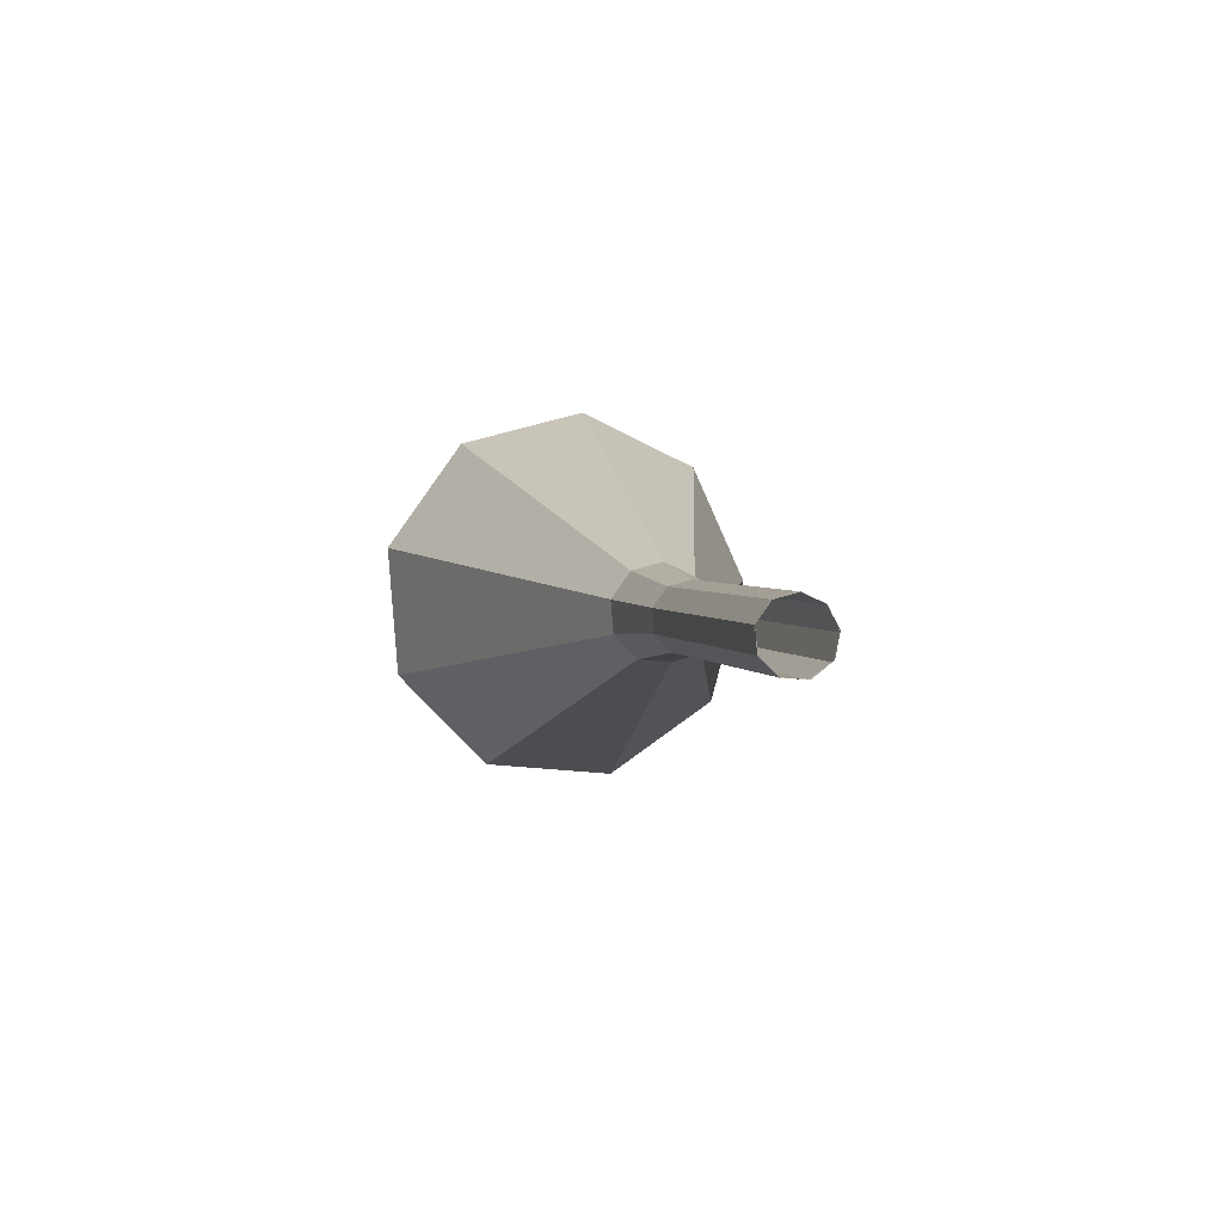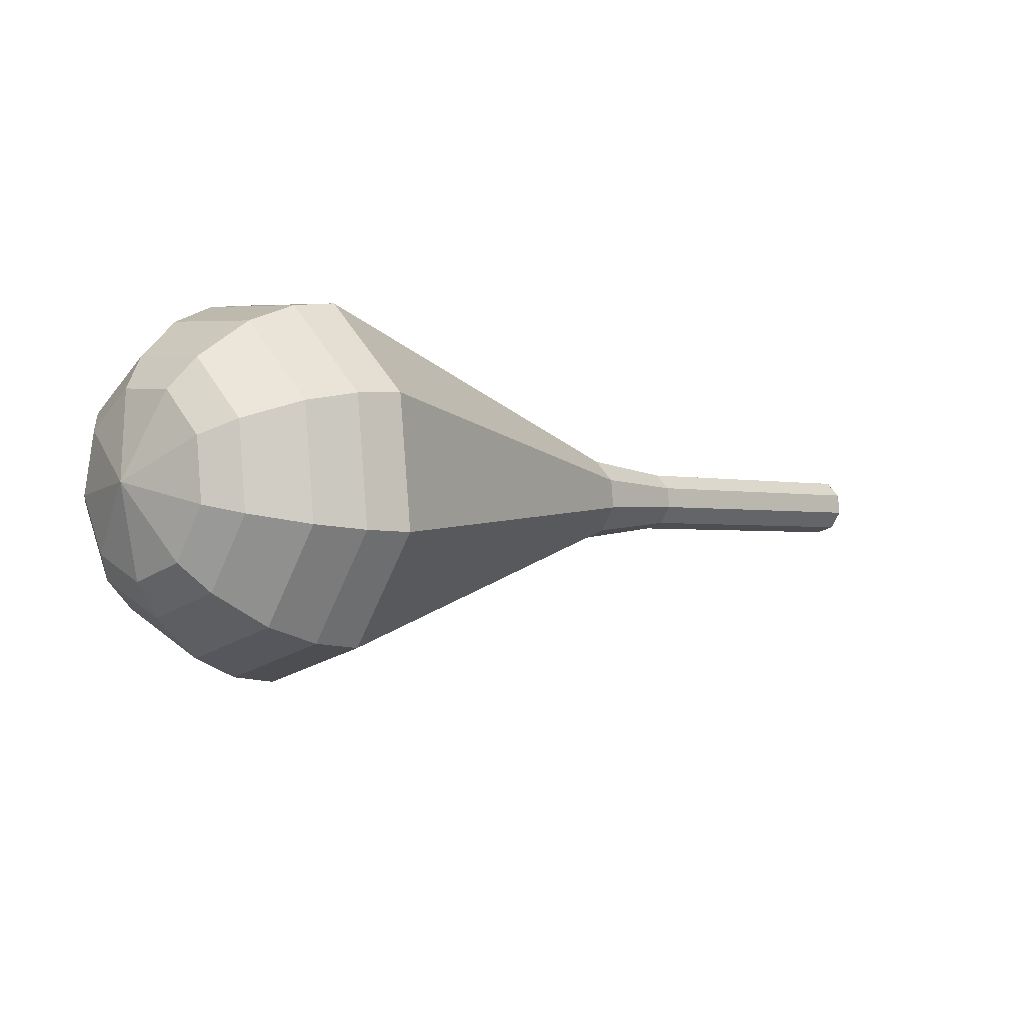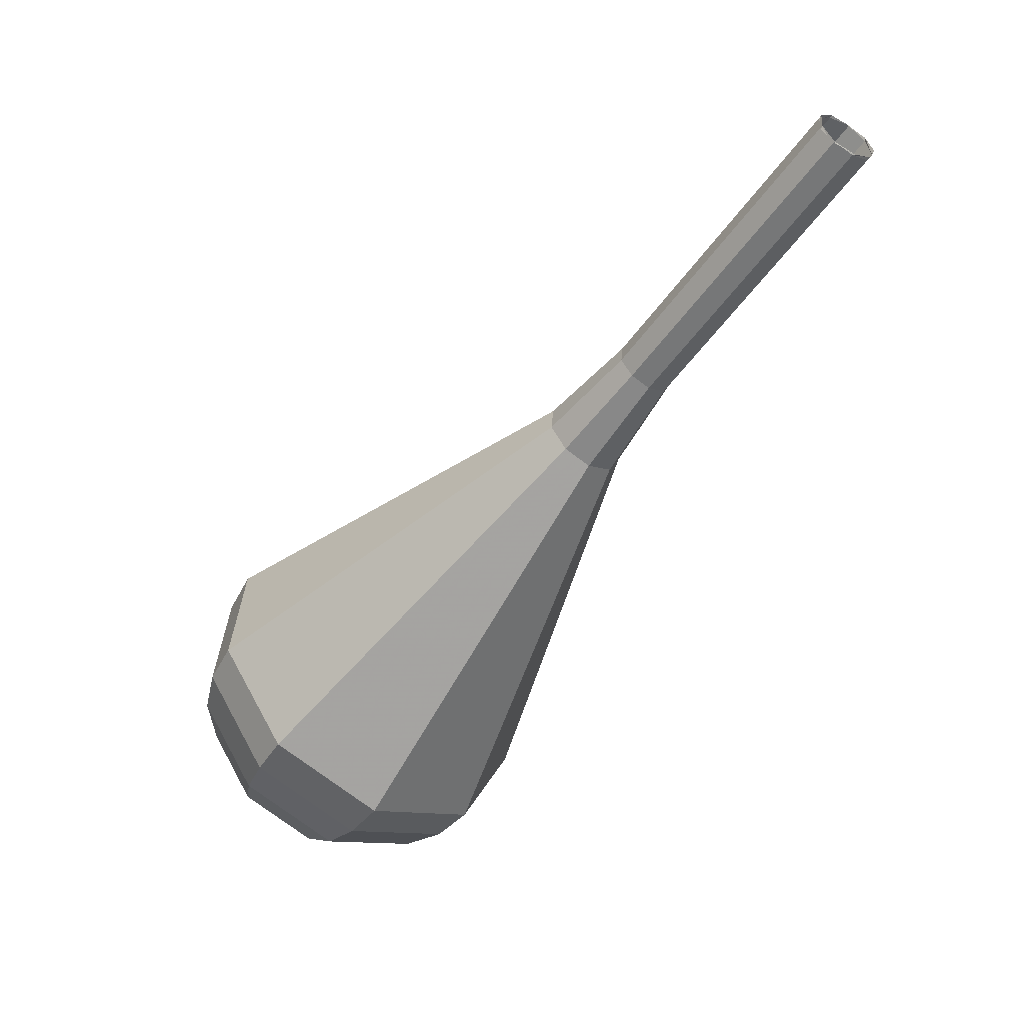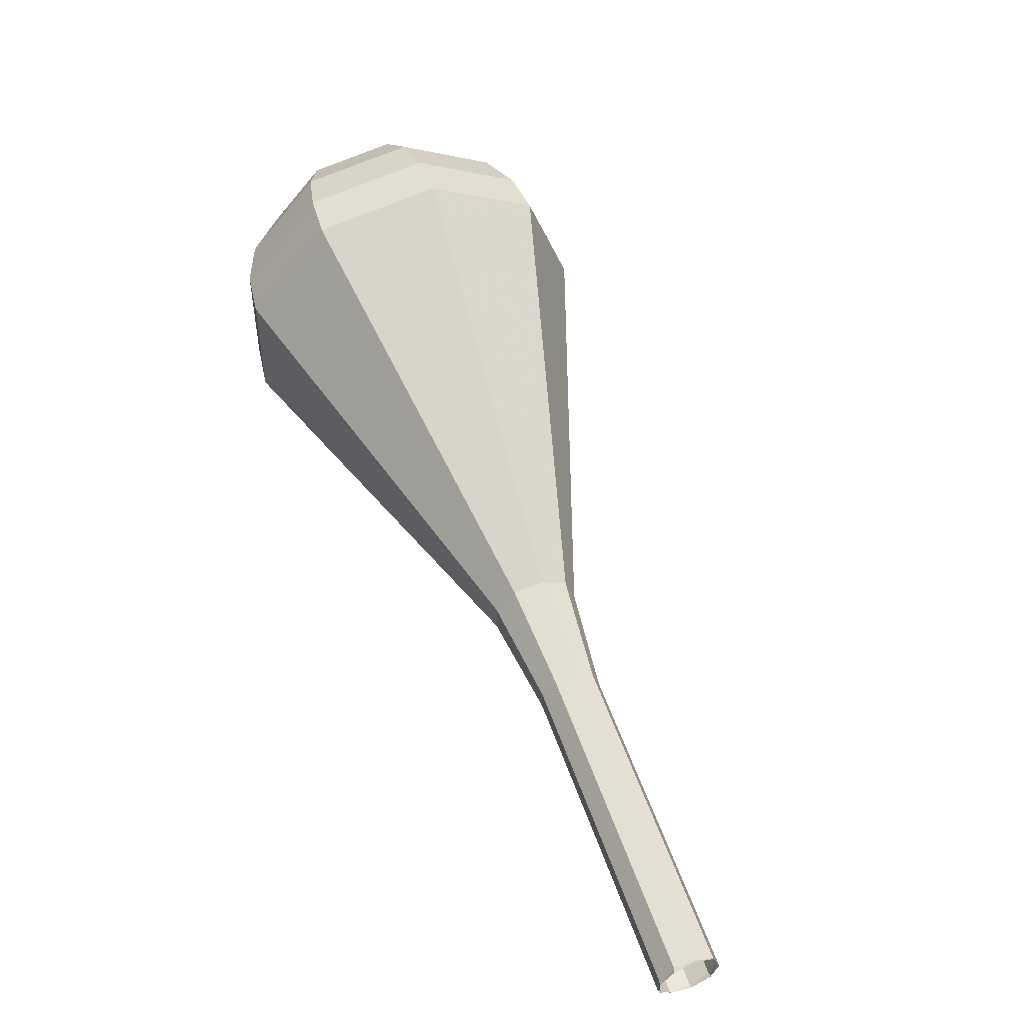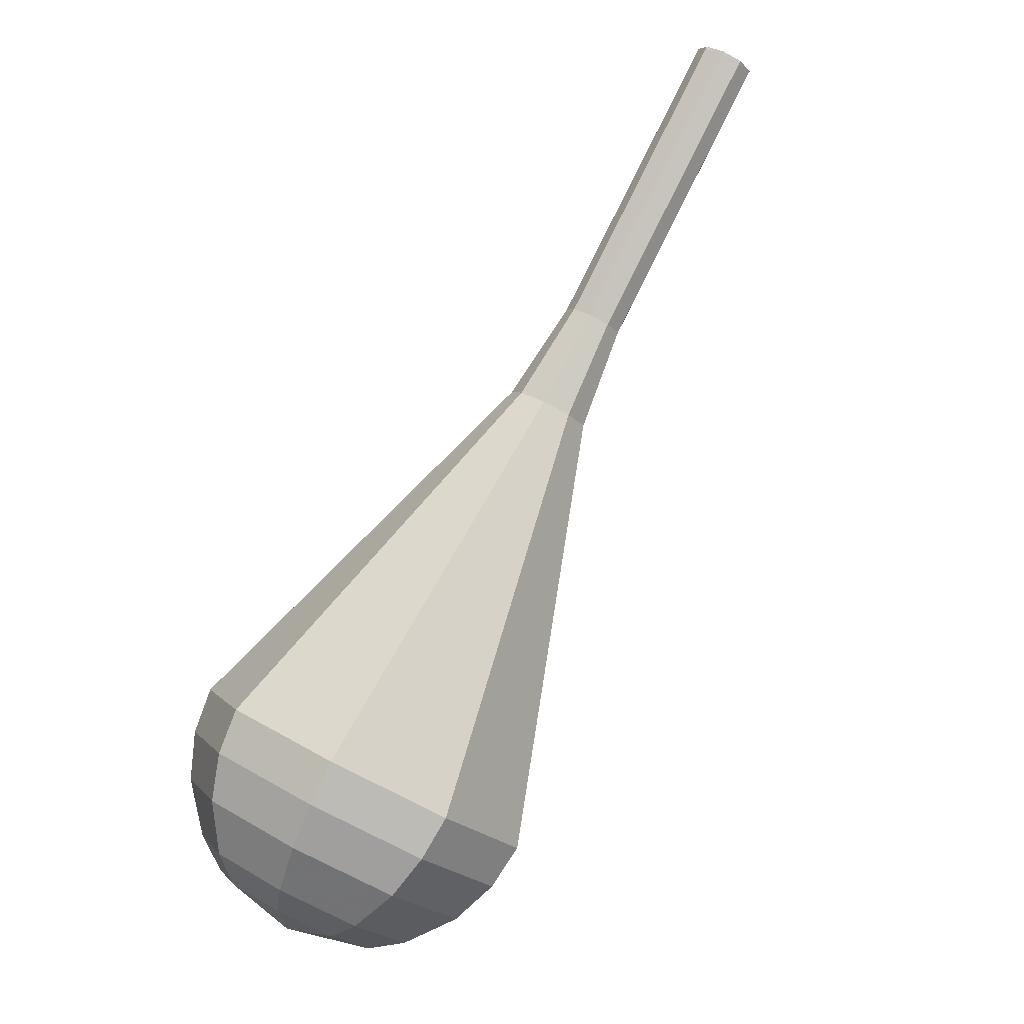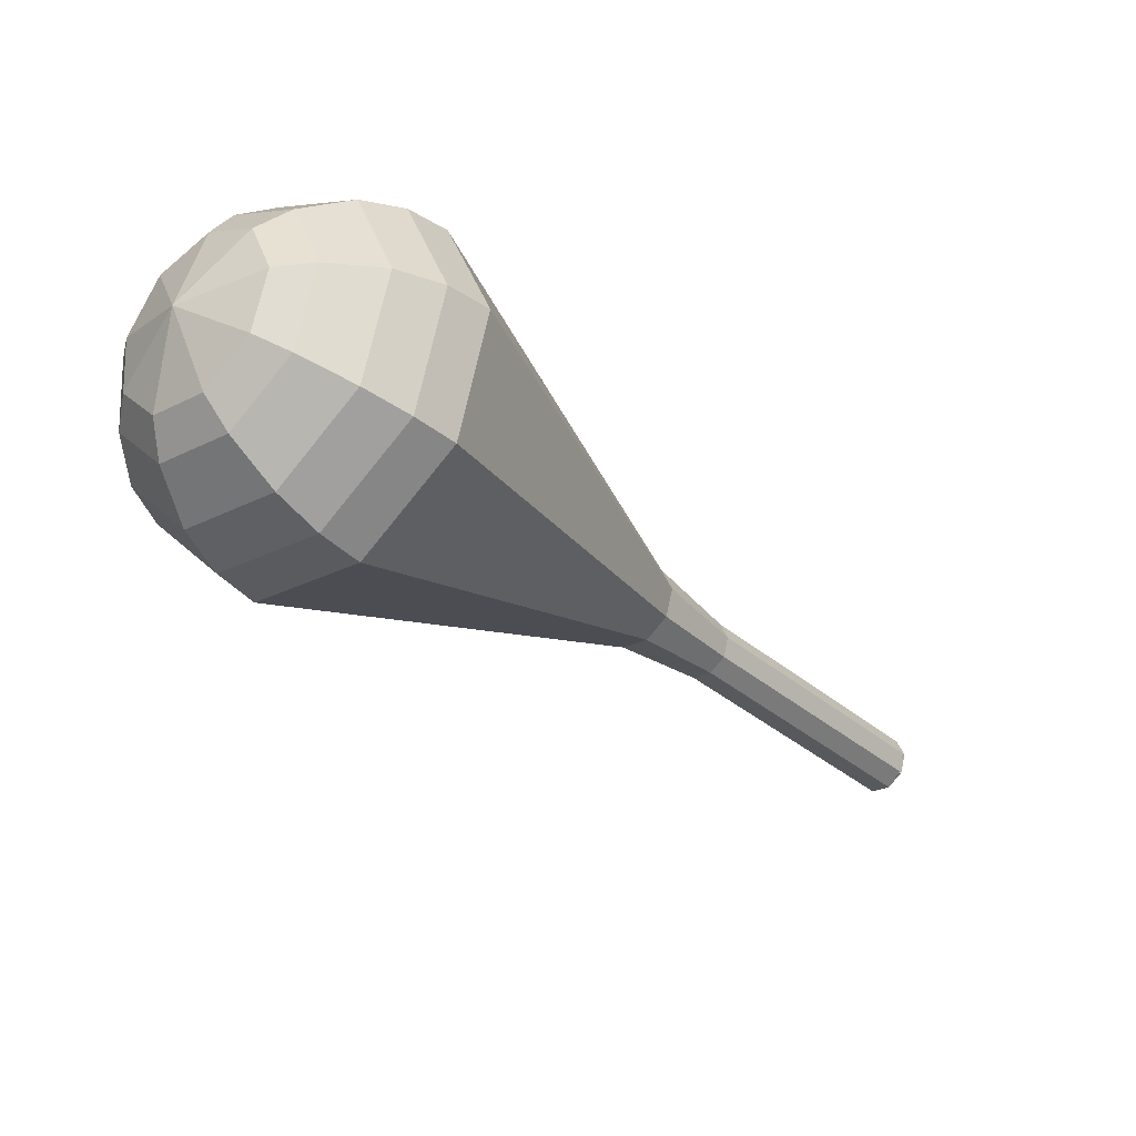
<metadata>
{"format":"obj","ext":"obj","renderer":"f3d","projection":"perspective","resolution":1024,"background":"white","views":[{"elev":48.8,"azim":168.6,"up":"+Y"},{"elev":77.0,"azim":84.0,"up":"+Z"},{"elev":8.1,"azim":133.1,"up":"+Y"},{"elev":-77.9,"azim":32.4,"up":"+Z"},{"elev":32.0,"azim":45.1,"up":"+Y"},{"elev":33.2,"azim":69.7,"up":"+Z"}]}
</metadata>
<code>
g tube1
v 117.4 126.5 162.9
v 117.7 126 162.2
v 118.5 125.8 161.9
v 119.3 125.8 162
v 119.9 126.3 162.5
v 119.9 126.8 163.2
v 119.3 127.2 163.7
v 118.5 127.3 163.8
v 117.7 127 163.5
v 117.4 126.5 162.9
v 117.5 126.4 162.9
v 117.8 125.9 162.3
v 118.6 125.6 162
v 119.4 125.8 162.1
v 119.9 126.3 162.6
v 119.8 126.9 163.2
v 119.2 127.3 163.6
v 118.4 127.4 163.8
v 117.7 127 163.4
v 117.5 126.4 162.9
v 117.7 123.3 165.9
v 118.1 122.8 165.3
v 118.9 122.6 165
v 119.7 122.8 165.1
v 120.2 123.3 165.6
v 120.1 123.9 166.2
v 119.5 124.3 166.7
v 118.7 124.3 166.8
v 118 123.9 166.5
v 117.7 123.3 165.9
v 118 120.3 168.9
v 118.4 119.7 168.3
v 119.1 119.5 168
v 120 119.7 168.1
v 120.5 120.2 168.6
v 120.4 120.8 169.2
v 119.8 121.2 169.7
v 119 121.2 169.8
v 118.3 120.9 169.5
v 118 120.3 168.9
v 118.3 117.2 171.9
v 118.7 116.7 171.3
v 119.4 116.5 171
v 120.3 116.6 171.1
v 120.8 117.1 171.6
v 120.7 117.7 172.2
v 120.1 118.1 172.7
v 119.3 118.2 172.8
v 118.6 117.8 172.5
v 118.3 117.2 171.9
v 118.1 114.1 174.9
v 118.6 113.4 174.1
v 119.7 113 173.7
v 120.8 113.3 173.9
v 121.5 114 174.5
v 121.5 114.8 175.4
v 120.6 115.4 176
v 119.4 115.4 176.2
v 118.4 114.9 175.7
v 118.1 114.1 174.9
v 115.8 107.7 181
v 117.1 105.7 178.8
v 119.9 104.9 177.7
v 123 105.6 178.1
v 124.9 107.4 179.8
v 124.6 109.6 182.1
v 122.5 111.1 183.8
v 119.3 111.2 184.2
v 116.7 109.9 183.1
v 115.8 107.7 181
v 113.5 101.3 187
v 115.6 98.1 183.6
v 120.2 96.73 181.7
v 125.2 97.83 182.4
v 128.2 100.9 185.2
v 127.8 104.4 188.8
v 124.3 106.9 191.6
v 119.2 107 192.3
v 115 104.8 190.4
v 113.5 101.3 187
v 113.9 99.99 188.3
v 115.9 96.89 185
v 120.3 95.57 183.2
v 125.2 96.62 183.8
v 128.1 99.57 186.5
v 127.8 103 190.1
v 124.3 105.4 192.8
v 119.4 105.5 193.4
v 115.3 103.4 191.6
v 113.9 99.99 188.3
v 114.8 98.73 189.6
v 116.6 95.96 186.6
v 120.5 94.77 185.1
v 124.9 95.72 185.6
v 127.5 98.36 188
v 127.2 101.5 191.2
v 124.1 103.6 193.6
v 119.7 103.7 194.2
v 116 101.8 192.6
v 114.8 98.73 189.6
v 116.4 97.54 190.9
v 117.8 95.42 188.7
v 120.8 94.52 187.4
v 124.1 95.24 187.9
v 126.1 97.25 189.7
v 125.9 99.62 192.1
v 123.6 101.2 194
v 120.2 101.3 194.4
v 117.4 99.87 193.2
v 116.4 97.54 190.9
v 117.8 96.99 191.6
v 118.8 95.45 189.9
v 121 94.78 189
v 123.5 95.31 189.3
v 124.9 96.79 190.7
v 124.8 98.52 192.5
v 123 99.69 193.8
v 120.6 99.76 194.1
v 118.5 98.7 193.3
v 117.8 96.99 191.6
v 121.5 96.67 192.2
v 121.5 96.67 192.2
v 121.5 96.67 192.2
v 121.5 96.67 192.2
v 121.5 96.67 192.2
v 121.5 96.67 192.2
v 121.5 96.67 192.2
v 121.5 96.67 192.2
v 121.5 96.67 192.2
v 121.5 96.67 192.2
f 1 2 12
f 12 11 1
f 2 3 13
f 13 12 2
f 3 4 14
f 14 13 3
f 4 5 15
f 15 14 4
f 5 6 16
f 16 15 5
f 6 7 17
f 17 16 6
f 7 8 18
f 18 17 7
f 8 9 19
f 19 18 8
f 9 10 20
f 20 19 9
f 11 12 22
f 22 21 11
f 12 13 23
f 23 22 12
f 13 14 24
f 24 23 13
f 14 15 25
f 25 24 14
f 15 16 26
f 26 25 15
f 16 17 27
f 27 26 16
f 17 18 28
f 28 27 17
f 18 19 29
f 29 28 18
f 19 20 30
f 30 29 19
f 21 22 32
f 32 31 21
f 22 23 33
f 33 32 22
f 23 24 34
f 34 33 23
f 24 25 35
f 35 34 24
f 25 26 36
f 36 35 25
f 26 27 37
f 37 36 26
f 27 28 38
f 38 37 27
f 28 29 39
f 39 38 28
f 29 30 40
f 40 39 29
f 31 32 42
f 42 41 31
f 32 33 43
f 43 42 32
f 33 34 44
f 44 43 33
f 34 35 45
f 45 44 34
f 35 36 46
f 46 45 35
f 36 37 47
f 47 46 36
f 37 38 48
f 48 47 37
f 38 39 49
f 49 48 38
f 39 40 50
f 50 49 39
f 41 42 52
f 52 51 41
f 42 43 53
f 53 52 42
f 43 44 54
f 54 53 43
f 44 45 55
f 55 54 44
f 45 46 56
f 56 55 45
f 46 47 57
f 57 56 46
f 47 48 58
f 58 57 47
f 48 49 59
f 59 58 48
f 49 50 60
f 60 59 49
f 51 52 62
f 62 61 51
f 52 53 63
f 63 62 52
f 53 54 64
f 64 63 53
f 54 55 65
f 65 64 54
f 55 56 66
f 66 65 55
f 56 57 67
f 67 66 56
f 57 58 68
f 68 67 57
f 58 59 69
f 69 68 58
f 59 60 70
f 70 69 59
f 61 62 72
f 72 71 61
f 62 63 73
f 73 72 62
f 63 64 74
f 74 73 63
f 64 65 75
f 75 74 64
f 65 66 76
f 76 75 65
f 66 67 77
f 77 76 66
f 67 68 78
f 78 77 67
f 68 69 79
f 79 78 68
f 69 70 80
f 80 79 69
f 71 72 82
f 82 81 71
f 72 73 83
f 83 82 72
f 73 74 84
f 84 83 73
f 74 75 85
f 85 84 74
f 75 76 86
f 86 85 75
f 76 77 87
f 87 86 76
f 77 78 88
f 88 87 77
f 78 79 89
f 89 88 78
f 79 80 90
f 90 89 79
f 81 82 92
f 92 91 81
f 82 83 93
f 93 92 82
f 83 84 94
f 94 93 83
f 84 85 95
f 95 94 84
f 85 86 96
f 96 95 85
f 86 87 97
f 97 96 86
f 87 88 98
f 98 97 87
f 88 89 99
f 99 98 88
f 89 90 100
f 100 99 89
f 91 92 102
f 102 101 91
f 92 93 103
f 103 102 92
f 93 94 104
f 104 103 93
f 94 95 105
f 105 104 94
f 95 96 106
f 106 105 95
f 96 97 107
f 107 106 96
f 97 98 108
f 108 107 97
f 98 99 109
f 109 108 98
f 99 100 110
f 110 109 99
f 101 102 112
f 112 111 101
f 102 103 113
f 113 112 102
f 103 104 114
f 114 113 103
f 104 105 115
f 115 114 104
f 105 106 116
f 116 115 105
f 106 107 117
f 117 116 106
f 107 108 118
f 118 117 107
f 108 109 119
f 119 118 108
f 109 110 120
f 120 119 109
f 111 112 122
f 122 121 111
f 112 113 123
f 123 122 112
f 113 114 124
f 124 123 113
f 114 115 125
f 125 124 114
f 115 116 126
f 126 125 115
f 116 117 127
f 127 126 116
f 117 118 128
f 128 127 117
f 118 119 129
f 129 128 118
f 119 120 130
f 130 129 119

</code>
